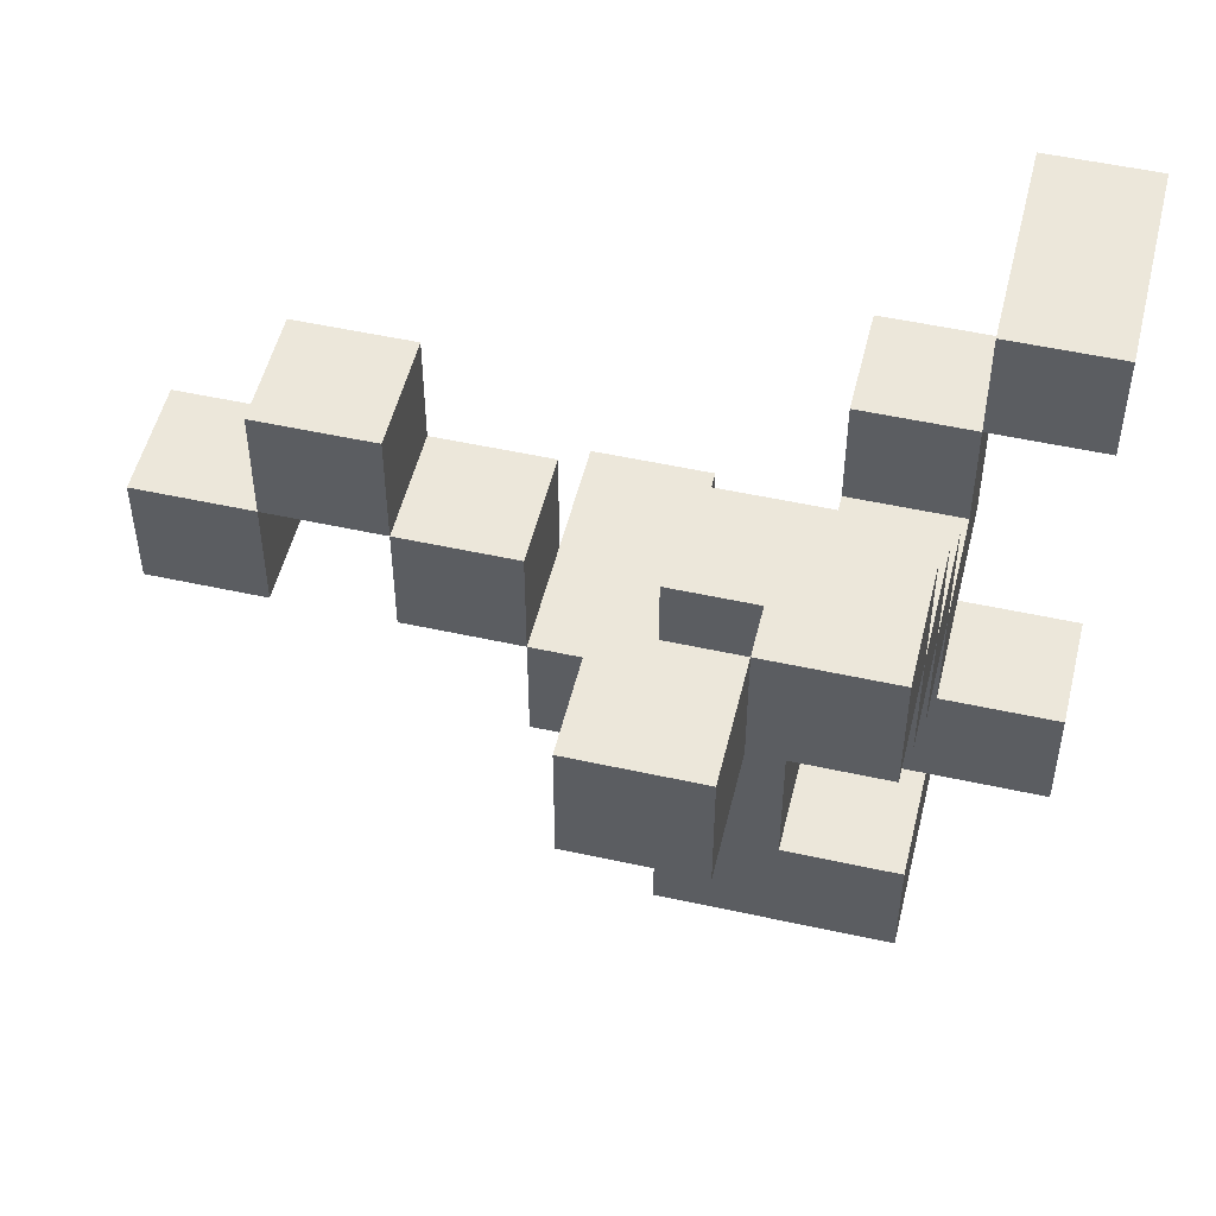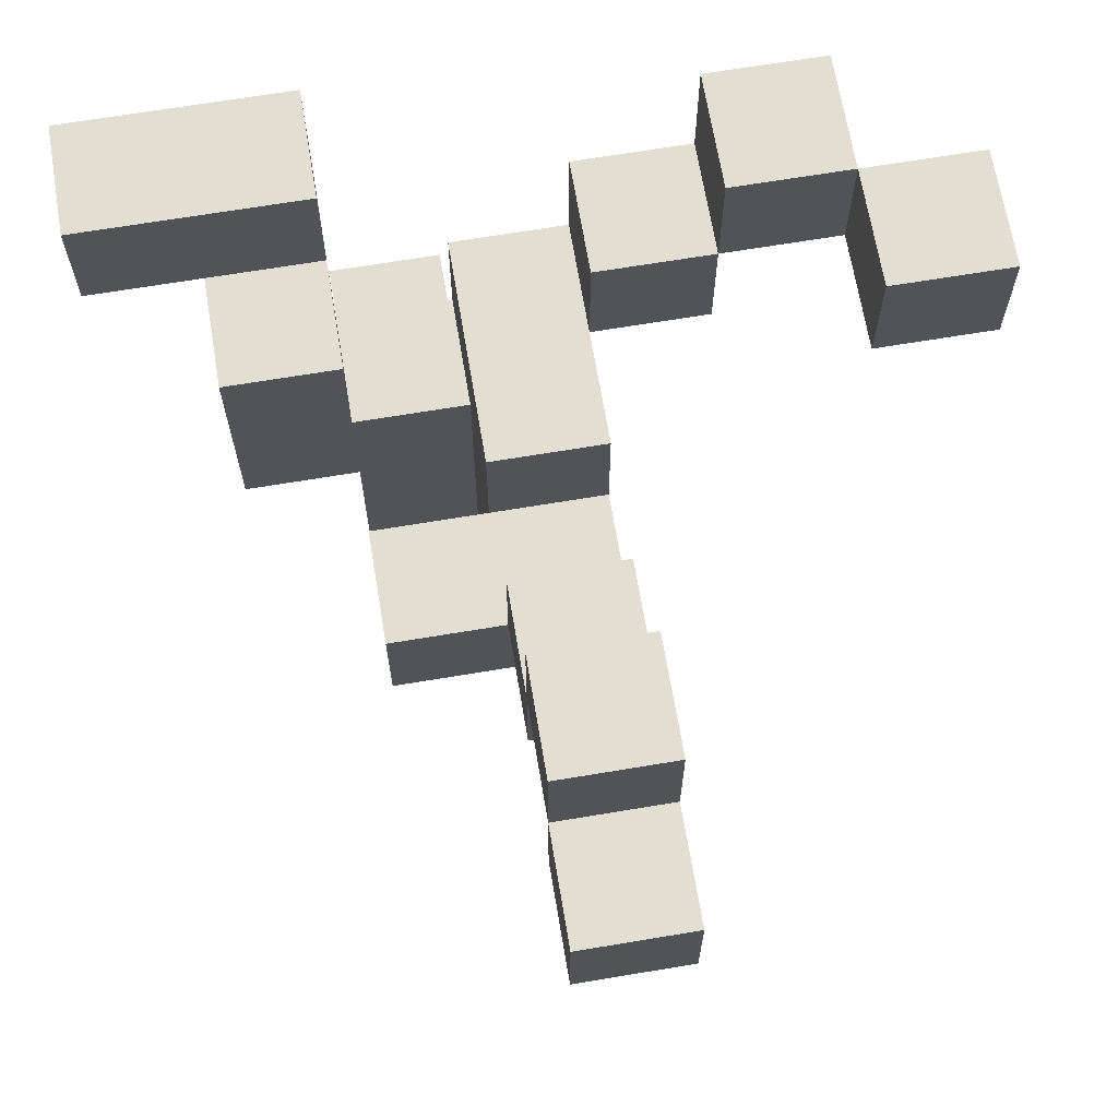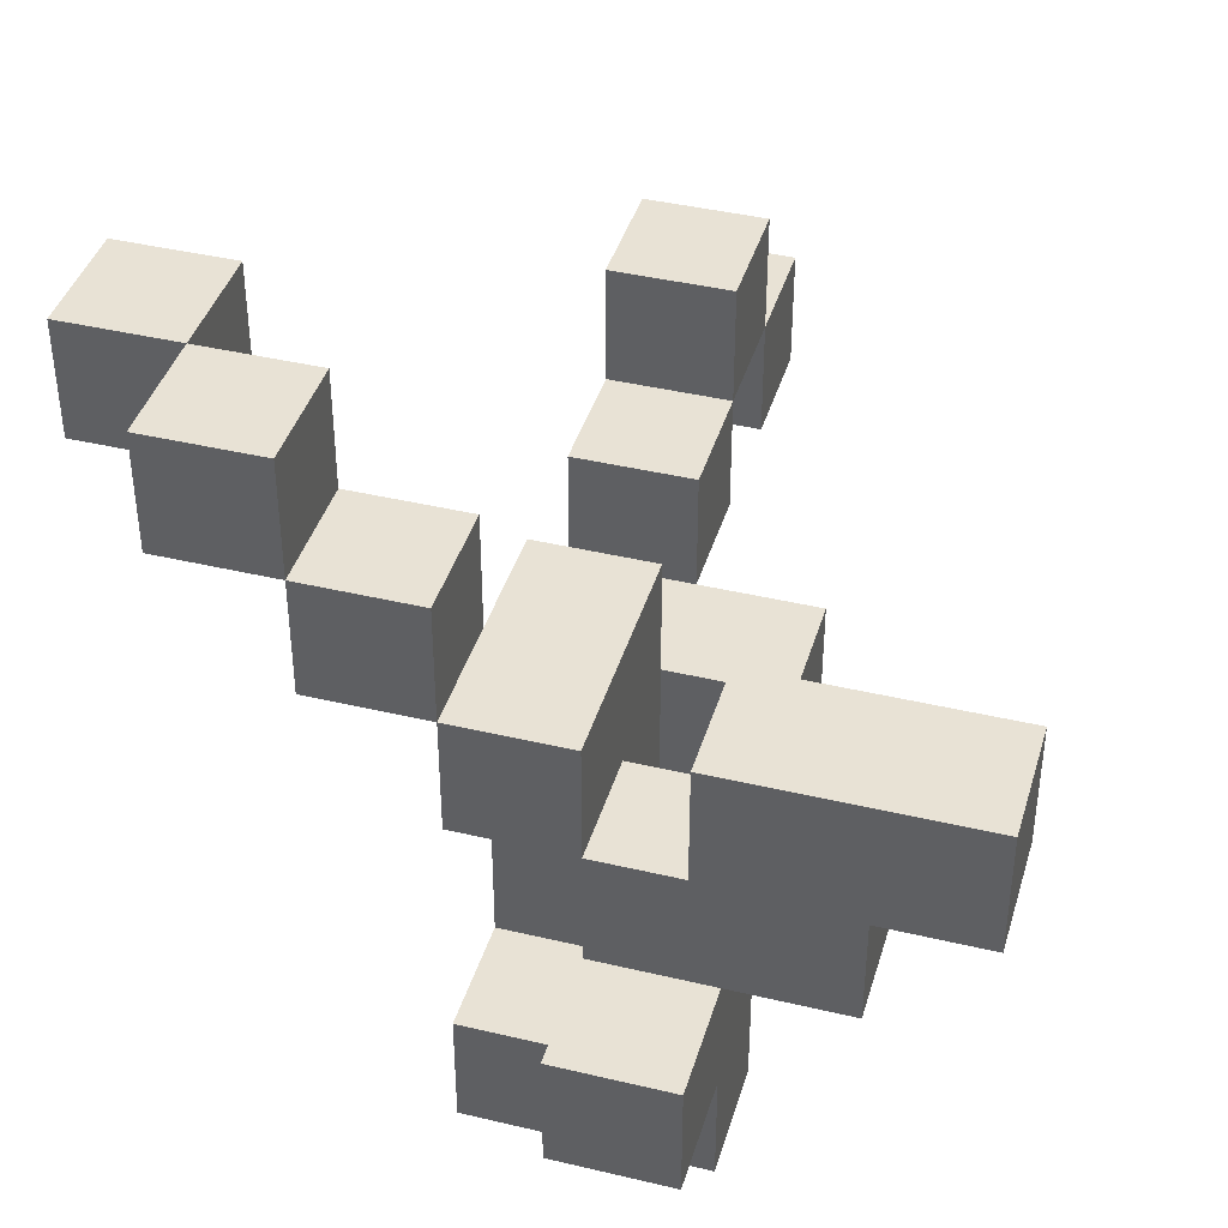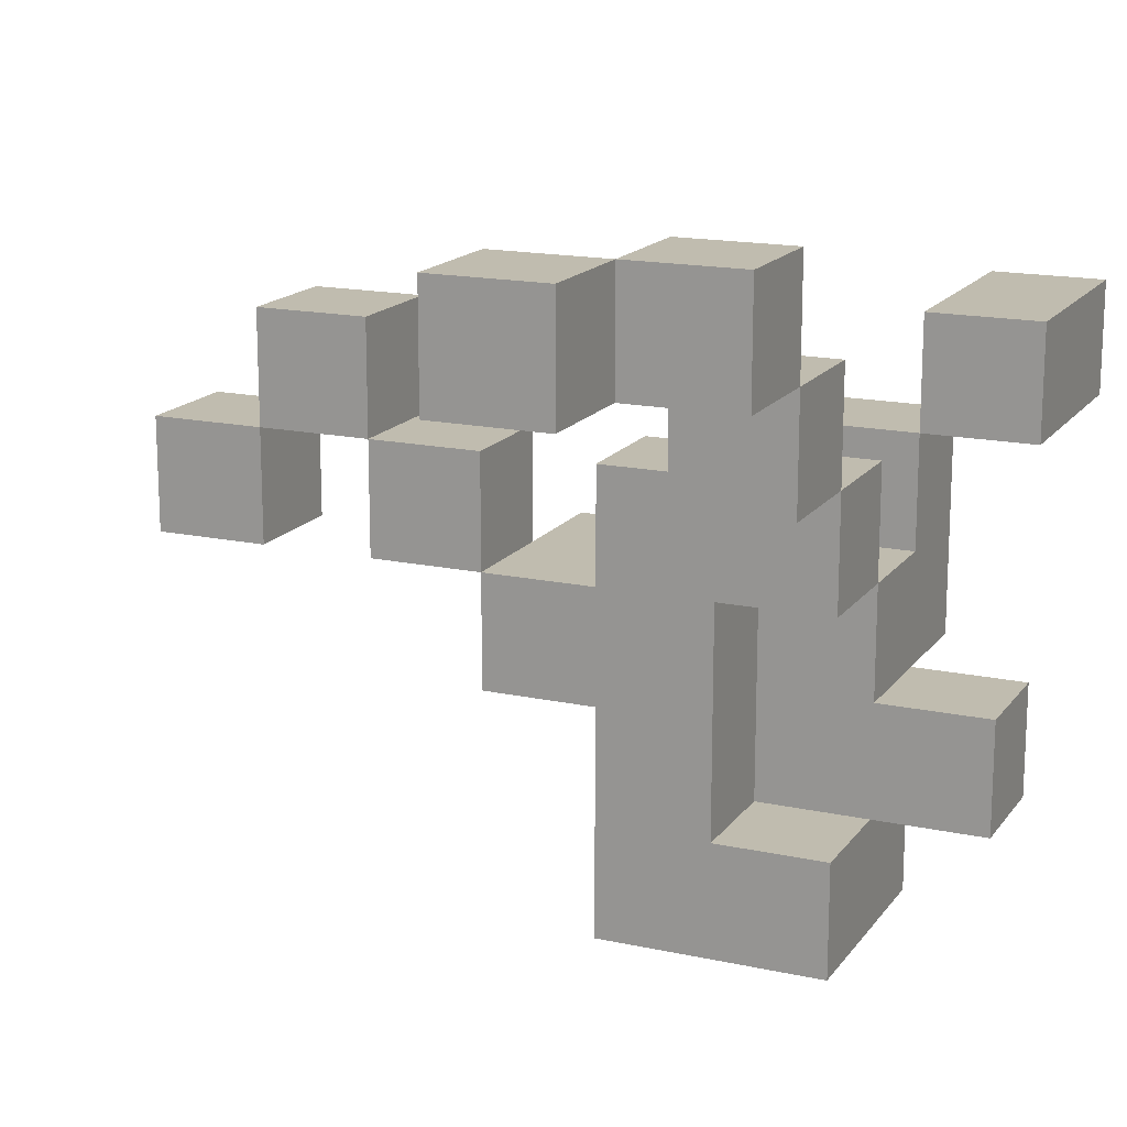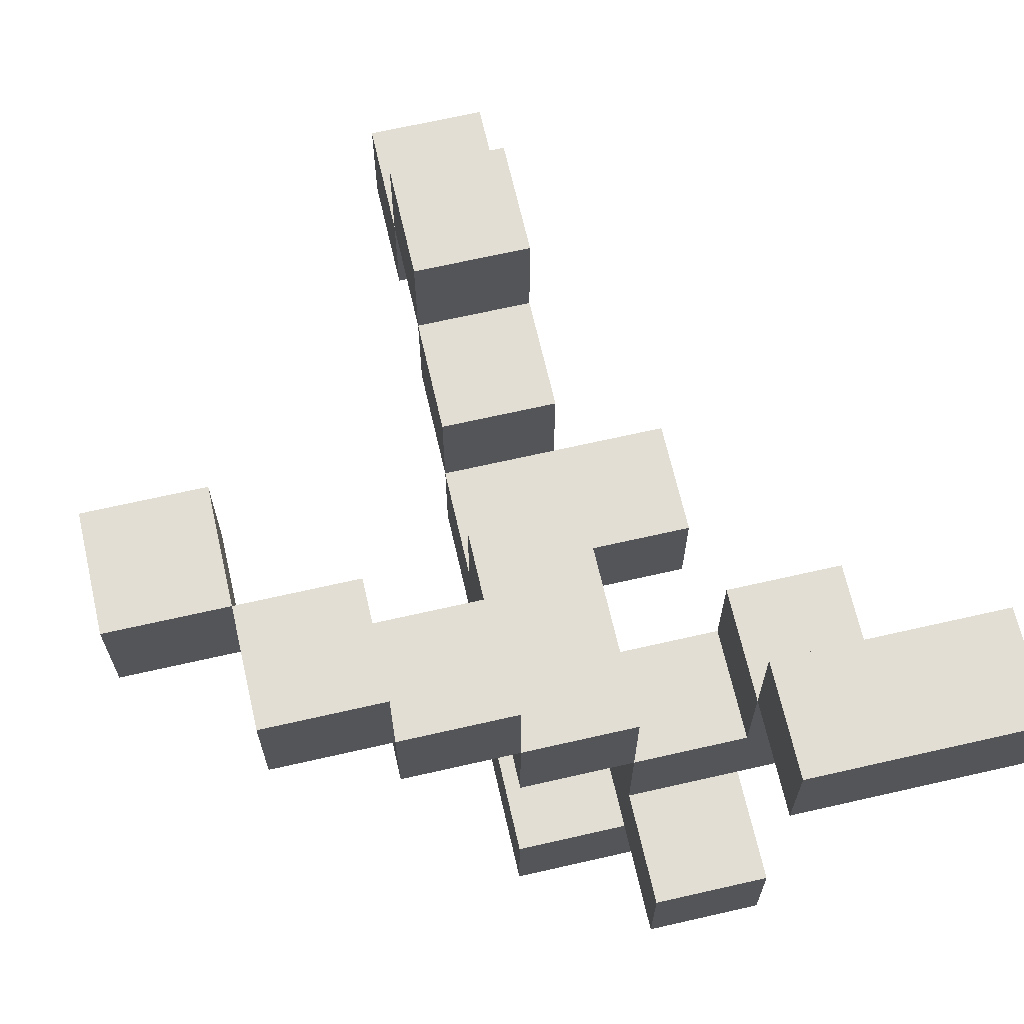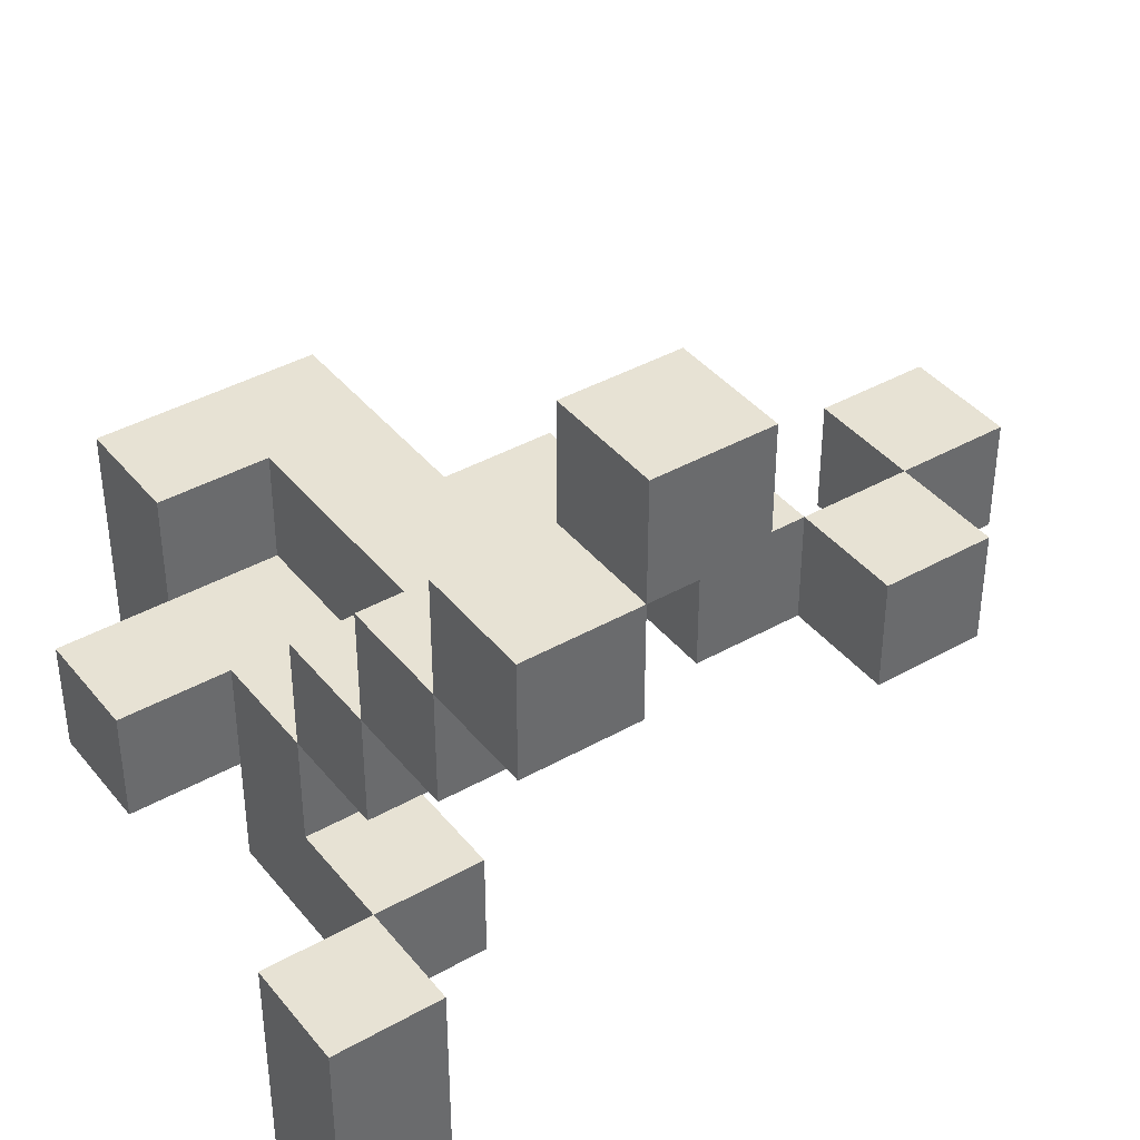
<metadata>
{"format":"obj","ext":"obj","renderer":"f3d","projection":"perspective","resolution":1024,"background":"white","views":[{"elev":51.4,"azim":13.5,"up":"+Y"},{"elev":67.5,"azim":-99.5,"up":"+Y"},{"elev":40.8,"azim":106.2,"up":"+Y"},{"elev":16.3,"azim":24.0,"up":"+Y"},{"elev":67.3,"azim":77.1,"up":"+Y"},{"elev":40.0,"azim":145.1,"up":"+Z"}]}
</metadata>
<code>
o Untitled.004
v -6.3 4.2 -3.5
v -6.3 4.3 -3.5
v -6.2 4.3 -3.5
v -6.2 4.3 -3.6
v -6.2 4.4 -3.5
v -6.1 4.2 -3.5
v -6.1 4.3 -3.6
v -6 4.1 -3.6
v -5.9 4.2 -3.5
v -5.9 4.3 -3.5
v -5.9 4.3 -3.6
v -5.9 4.5 -3.2
v -5.8 4 -3.7
v -5.8 4.3 -3.7
v -5.7 4.3 -3.7
v -5.7 4.3 -3.9
v -6.1 4.4 -3.6
v -6 4.2 -3.5
v -6 4.3 -3.6
v -5.8 4 -3.6
v -5.8 4.1 -3.5
v -5.7 3.9 -3.5
v -5.7 4 -3.7
v -5.7 4.2 -3.8
v -5.7 4.3 -3.4
v -5.7 4.4 -3.4
v -5.7 4.5 -3.4
v -5.6 4 -3.7
v -5.6 4.3 -3.7
v -5.6 4.4 -3.9
v -5.9 4.4 -3.2
v -5.7 4.5 -3.3
v -6.2 4.2 -3.5
v -6.1 4.4 -3.5
v -6 4.1 -3.5
v -5.9 3.9 -3.5
v -5.9 4.1 -3.5
v -5.6 4 -3.6
v -5.6 4.1 -3.6
v -5.8 4.2 -3.7
v -5.7 4.2 -3.7
v -5.6 4.4 -3.7
v -5.9 4.4 -3.3
v -5.8 4.4 -3.3
v -5.8 4.5 -3.3
v -5.8 4.4 -3.4
v -5.8 4.5 -3.4
v -5.8 4.4 -3.5
v -5.7 4.3 -3.5
v -6.3 4.2 -3.6
v -6.1 4.2 -3.6
v -6 4.2 -3.6
v -5.9 3.9 -3.6
v -5.9 4.1 -3.6
v -5.8 3.9 -3.6
v -5.8 4.1 -3.6
v -5.7 4.3 -3.6
v -5.8 4.1 -3.7
v -5.7 3.9 -3.7
v -5.7 4.1 -3.7
v -5.6 4.1 -3.7
v -5.8 4.1 -3.8
v -5.8 4.2 -3.8
v -5.8 4.3 -3.8
v -5.7 4.1 -3.8
v -5.7 4.3 -3.8
v -5.7 4.4 -3.9
v -5.6 4.3 -3.9
v -5.8 3.9 -3.5
v -5.8 3.9 -3.7
v -6 4.1 -3.7
v -5.9 4.1 -3.7
v -5.8 4.2 -3.5
v -5.7 4.2 -3.5
v -6.2 4.2 -3.6
v -5.8 4.2 -3.6
v -5.7 4.2 -3.6
v -5.8 4.3 -3.4
v -6.1 4.3 -3.5
v -5.8 4.3 -3.5
v -5.8 4.4 -3.2
v -5.7 4.4 -3.3
v -5.8 4 -3.5
v -5.7 4 -3.5
v -5.7 4 -3.6
v -5.7 4.1 -3.6
v -5.9 4.2 -3.6
v -6 4.2 -3.7
v -5.9 4.2 -3.7
v -6 4.3 -3.5
v -6.3 4.3 -3.6
v -5.7 4.4 -3.5
v -6.2 4.4 -3.6
v -5.7 4.4 -3.7
v -5.8 4.5 -3.2
v -5.9 4.5 -3.3
f 2 50 1
f 91 50 2
f 5 4 3
f 93 4 5
f 79 51 6
f 7 51 79
f 18 8 35
f 52 71 8
f 52 8 18
f 88 71 52
f 37 53 36
f 54 53 37
f 10 87 9
f 11 87 10
f 12 43 31
f 96 43 12
f 20 70 55
f 13 70 20
f 56 13 20
f 58 13 56
f 76 58 56
f 40 62 58
f 40 58 76
f 63 62 40
f 14 63 40
f 64 63 14
f 46 80 78
f 48 80 46
f 45 46 44
f 47 46 45
f 94 66 15
f 94 16 66
f 67 16 94
f 33 75 3
f 3 75 4
f 79 7 34
f 34 7 17
f 18 52 90
f 90 52 19
f 54 72 87
f 87 72 89
f 83 20 21
f 21 20 56
f 21 56 73
f 73 56 76
f 81 44 95
f 95 44 45
f 22 59 84
f 84 59 85
f 85 59 23
f 86 60 77
f 60 65 41
f 77 60 41
f 41 65 24
f 74 77 49
f 49 77 57
f 41 24 15
f 15 24 66
f 25 49 26
f 26 49 92
f 82 26 32
f 32 26 27
f 38 28 39
f 39 28 61
f 29 68 42
f 42 68 30
f 81 12 31
f 95 12 81
f 82 45 44
f 32 45 82
f 25 46 78
f 26 46 25
f 33 2 1
f 3 2 33
f 79 5 3
f 34 5 79
f 18 79 6
f 90 79 18
f 37 18 35
f 9 18 37
f 69 37 36
f 83 37 69
f 21 10 9
f 21 37 83
f 21 9 37
f 73 10 21
f 80 10 73
f 22 83 69
f 84 83 22
f 74 80 73
f 49 80 74
f 85 56 20
f 86 76 56
f 86 56 85
f 77 76 86
f 38 86 85
f 39 86 38
f 41 14 40
f 15 14 41
f 29 94 15
f 42 94 29
f 43 96 44
f 44 96 45
f 46 47 26
f 26 47 27
f 80 48 49
f 49 48 92
f 50 91 75
f 75 91 4
f 4 93 7
f 7 93 17
f 51 7 52
f 52 7 19
f 53 54 55
f 55 54 20
f 87 11 56
f 20 54 56
f 54 87 56
f 56 11 76
f 76 11 77
f 77 11 57
f 71 88 72
f 72 88 89
f 70 13 59
f 13 58 23
f 59 13 23
f 23 58 60
f 23 60 28
f 28 60 61
f 62 63 65
f 63 64 24
f 65 63 24
f 24 64 66
f 16 67 68
f 68 67 30
f 53 69 36
f 55 22 69
f 55 69 53
f 70 22 55
f 59 22 70
f 23 38 85
f 28 38 23
f 8 37 35
f 54 37 8
f 71 54 8
f 72 54 71
f 62 60 58
f 65 60 62
f 50 33 1
f 75 33 50
f 51 18 6
f 52 18 51
f 76 74 73
f 77 74 76
f 80 25 78
f 49 25 80
f 4 79 3
f 7 79 4
f 66 29 15
f 16 29 66
f 68 29 16
f 43 81 31
f 44 81 43
f 46 82 44
f 26 82 46
f 83 84 20
f 20 84 85
f 86 39 60
f 60 39 61
f 18 9 52
f 52 9 87
f 52 87 88
f 88 87 89
f 76 77 40
f 40 77 41
f 2 3 91
f 91 3 4
f 79 90 7
f 7 90 19
f 80 49 11
f 10 80 11
f 11 49 57
f 14 15 64
f 64 15 66
f 46 26 48
f 48 26 92
f 5 34 93
f 93 34 17
f 94 42 67
f 67 42 30
f 12 95 96
f 96 95 45
f 45 32 47
f 47 32 27

</code>
